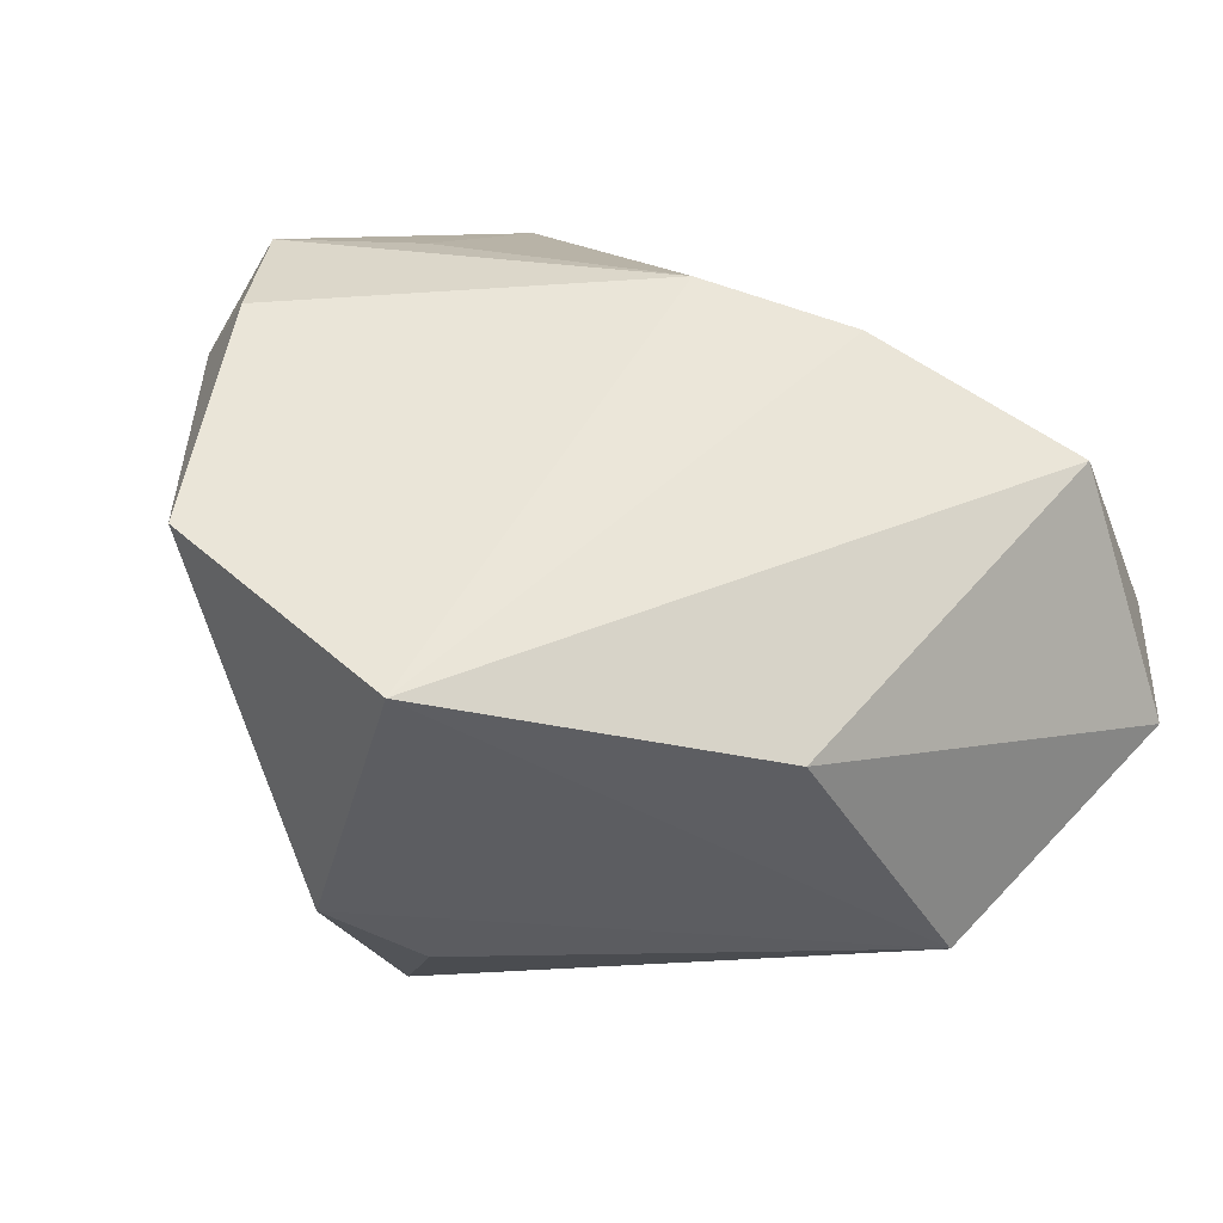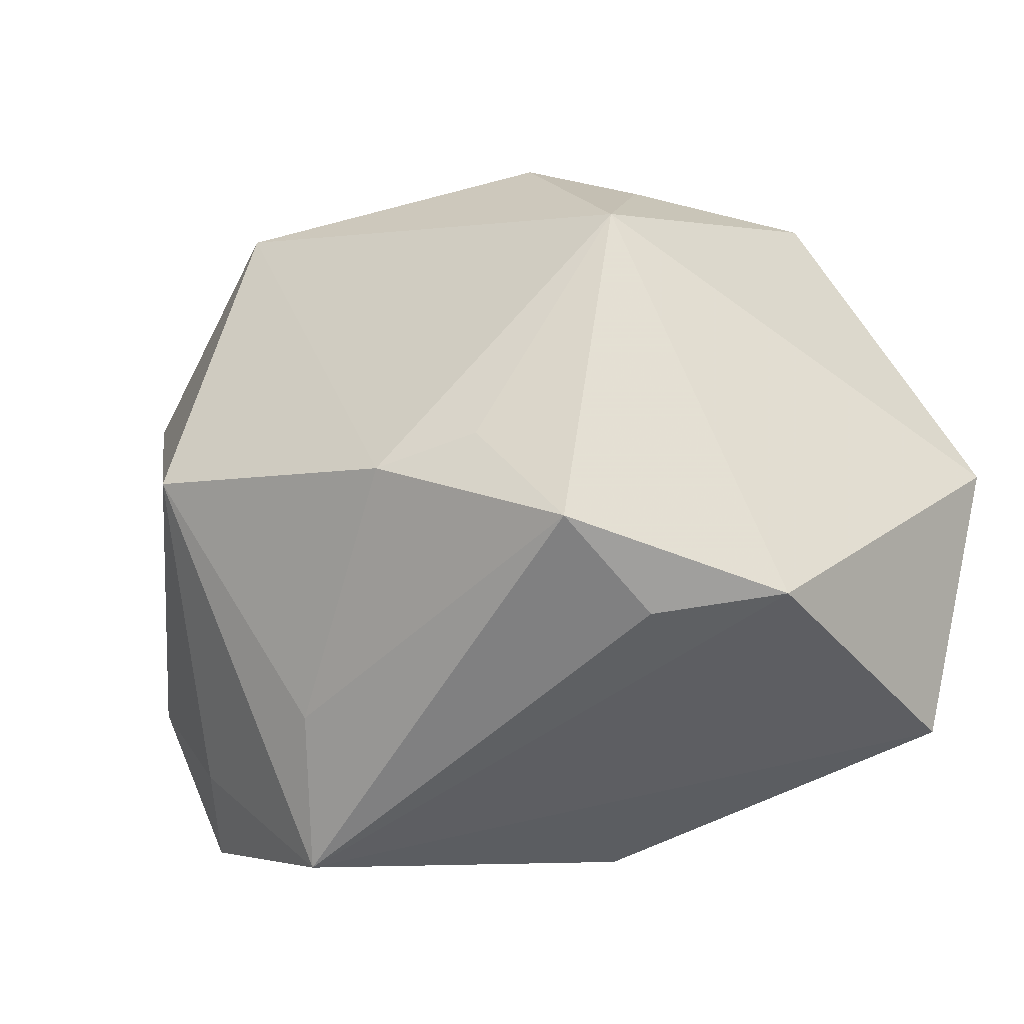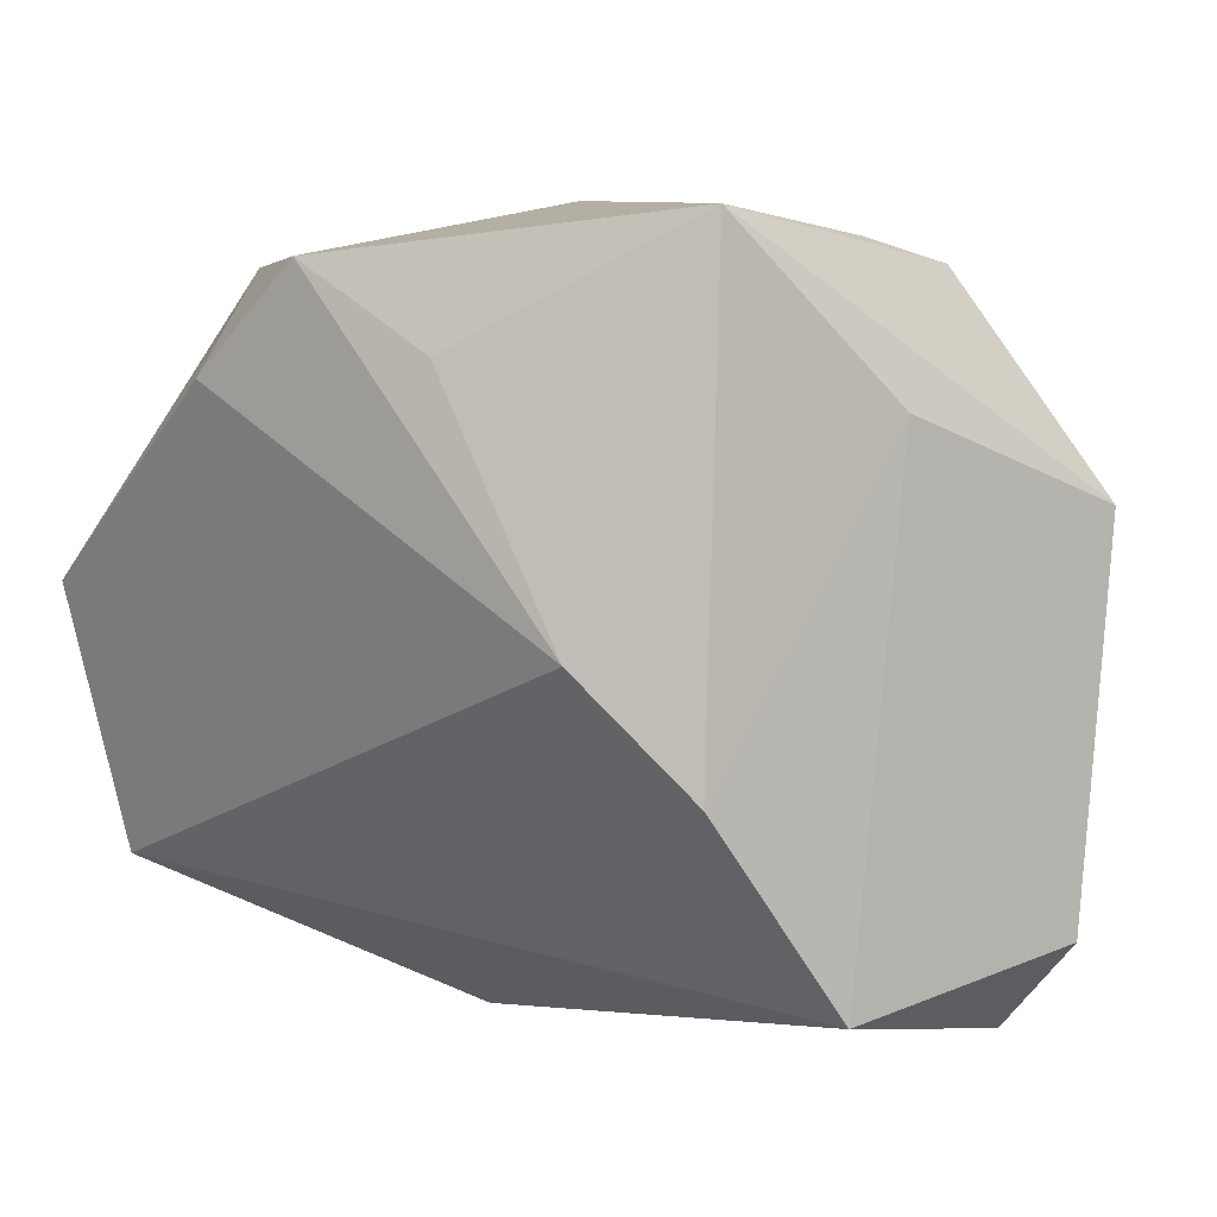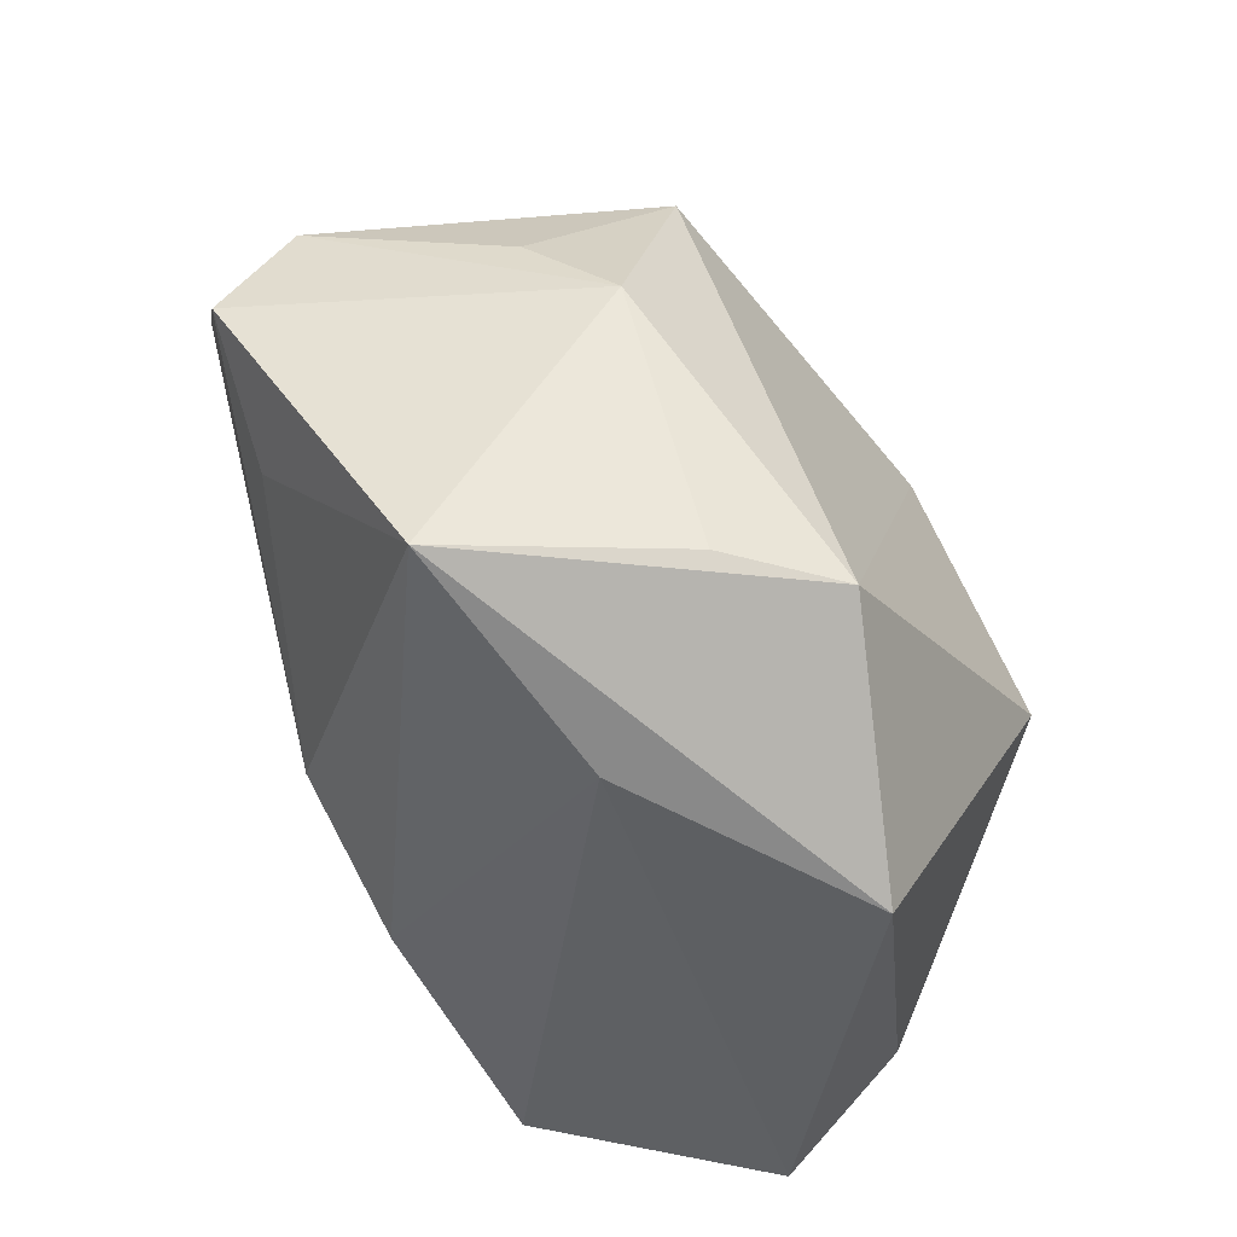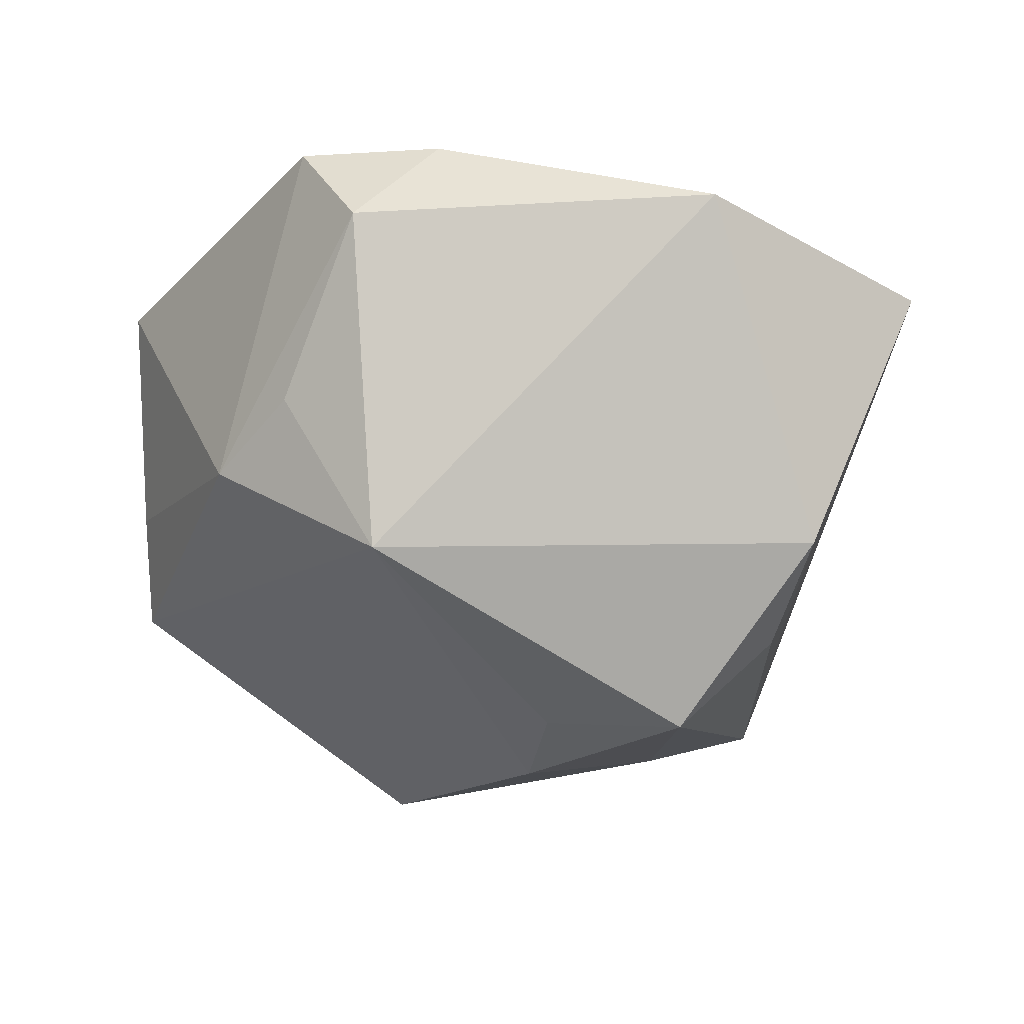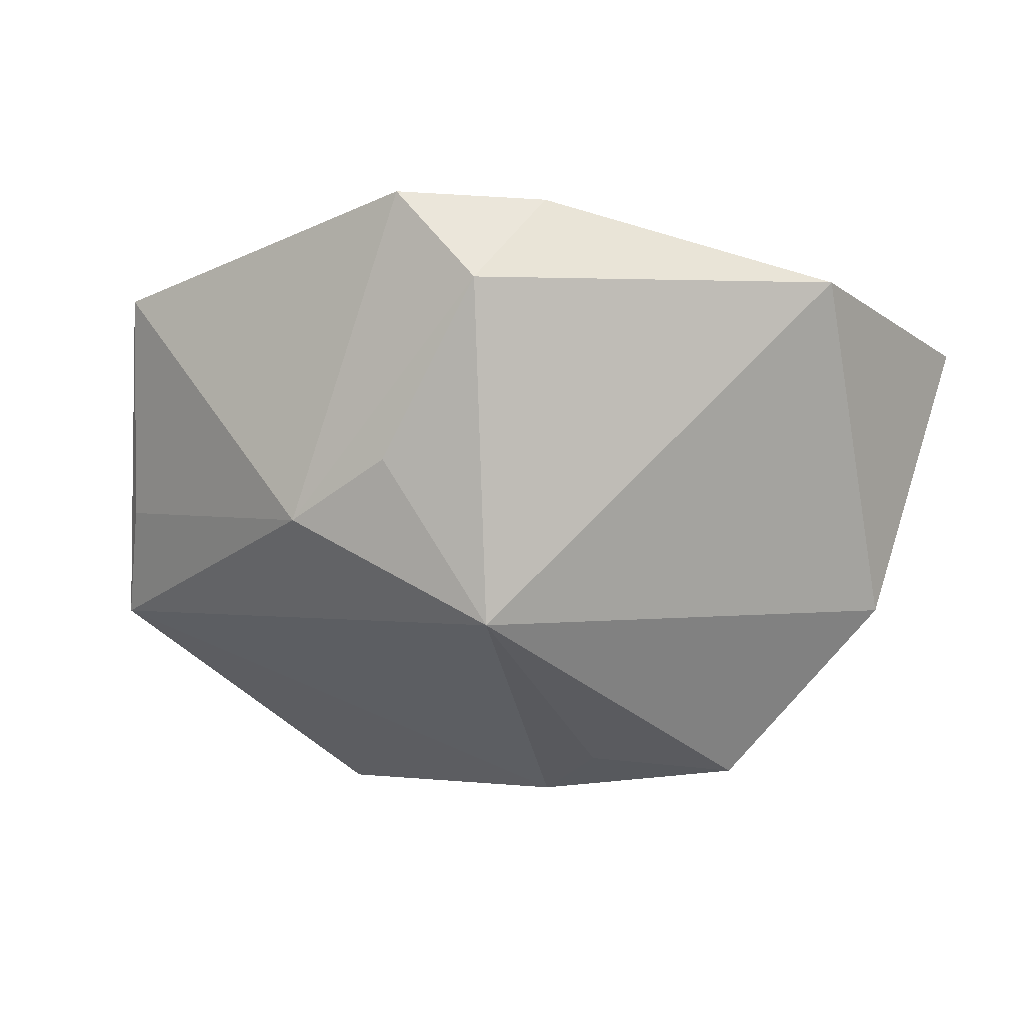
<metadata>
{"format":"obj","ext":"obj","renderer":"f3d","projection":"perspective","resolution":1024,"background":"white","views":[{"elev":28.4,"azim":-39.2,"up":"+Z"},{"elev":-5.0,"azim":-142.4,"up":"+Y"},{"elev":10.0,"azim":25.0,"up":"+Y"},{"elev":48.9,"azim":73.9,"up":"+Y"},{"elev":-13.7,"azim":-120.1,"up":"+Z"},{"elev":-0.8,"azim":-138.7,"up":"+Z"}]}
</metadata>
<code>
v -0.01179 -0.03789 0.003703
v 0.00767 -0.03789 -0.02371
v -0.04712 0.003642 0.02162
v 0.01928 0.03935 0.02145
v 0.02142 0.002758 -0.03283
v -0.01595 0.03476 0.03044
v -0.02496 0.03313 0.02135
v 0.005205 -0.02222 -0.02777
v -0.01508 0.03583 0.003587
v 0.02668 -0.02886 -0.01987
v 0.0349 -0.03789 -0.009677
v 0.03688 -0.02195 -0.01657
v -0.008326 0.002586 -0.0323
v 0.0317 0.02171 0.009914
v 0.02316 0.03593 -0.001445
v 0.04422 0.01199 -0.01085
v -0.0443 -0.02369 0.01591
v -0.003505 0.02663 0.02942
v 0.009128 0.001718 0.03044
v 0.0437 -0.02689 -0.004128
v -0.02635 0.02399 0.02978
v -0.02944 -0.003044 -0.02944
v 0.0275 0.03305 -0.0124
v 0.02976 -0.03058 0.01704
v -0.03319 -0.01219 -0.02039
v -0.004967 0.03861 -0.002458
v 0.01995 -0.01036 0.02603
v -0.04351 -0.01017 -0.01195
v -0.02342 0.02961 -0.01297
v -0.01773 0.005866 -0.02818
f 24 1 11
f 14 16 4
f 3 29 28
f 4 19 27
f 24 14 27
f 27 14 4
f 4 16 23
f 16 5 23
f 13 29 23
f 23 5 13
f 24 11 20
f 20 14 24
f 16 14 20
f 22 28 29
f 18 19 4
f 4 6 18
f 18 6 19
f 19 6 21
f 26 6 4
f 26 23 29
f 7 29 3
f 3 21 7
f 7 21 6
f 6 26 7
f 12 20 11
f 12 5 16
f 16 20 12
f 17 1 24
f 3 28 17
f 24 27 17
f 17 27 19
f 17 21 3
f 19 21 17
f 30 29 13
f 13 22 30
f 30 22 29
f 2 11 1
f 1 17 2
f 2 17 28
f 4 23 15
f 15 26 4
f 23 26 15
f 9 26 29
f 29 7 9
f 9 7 26
f 10 12 11
f 11 2 10
f 5 12 10
f 10 2 5
f 13 5 8
f 5 2 8
f 8 22 13
f 8 2 22
f 28 22 25
f 25 2 28
f 22 2 25

</code>
